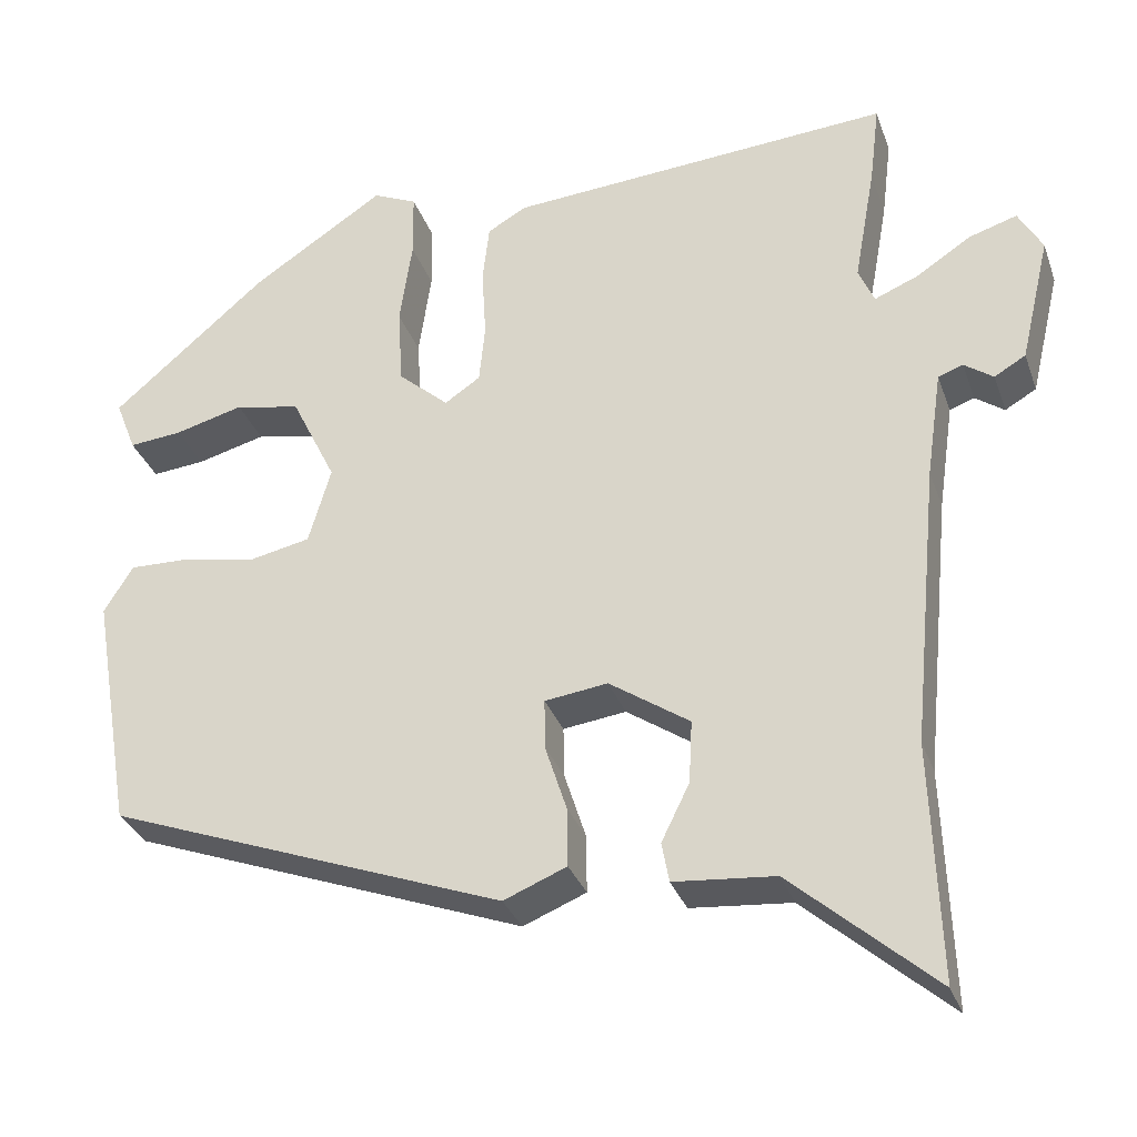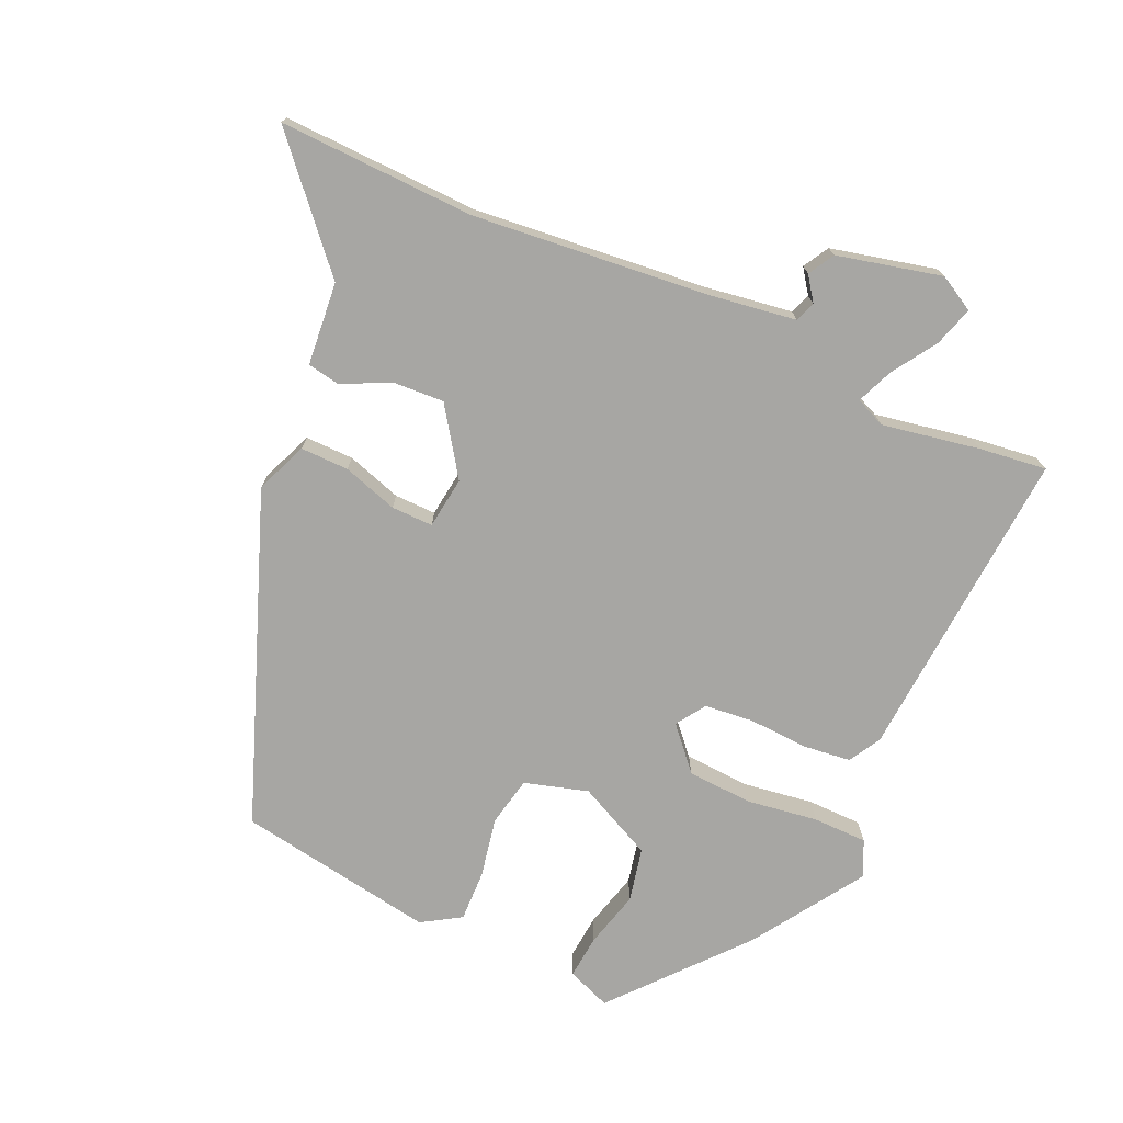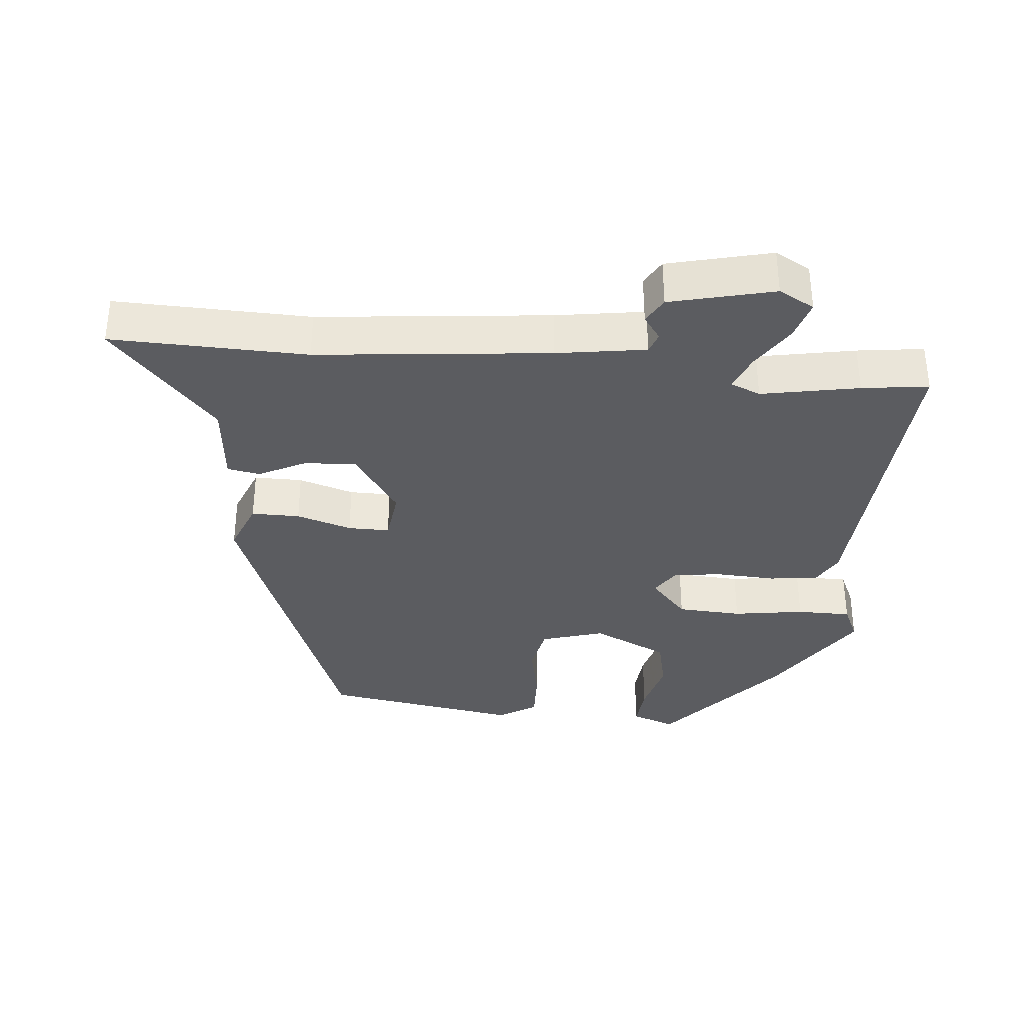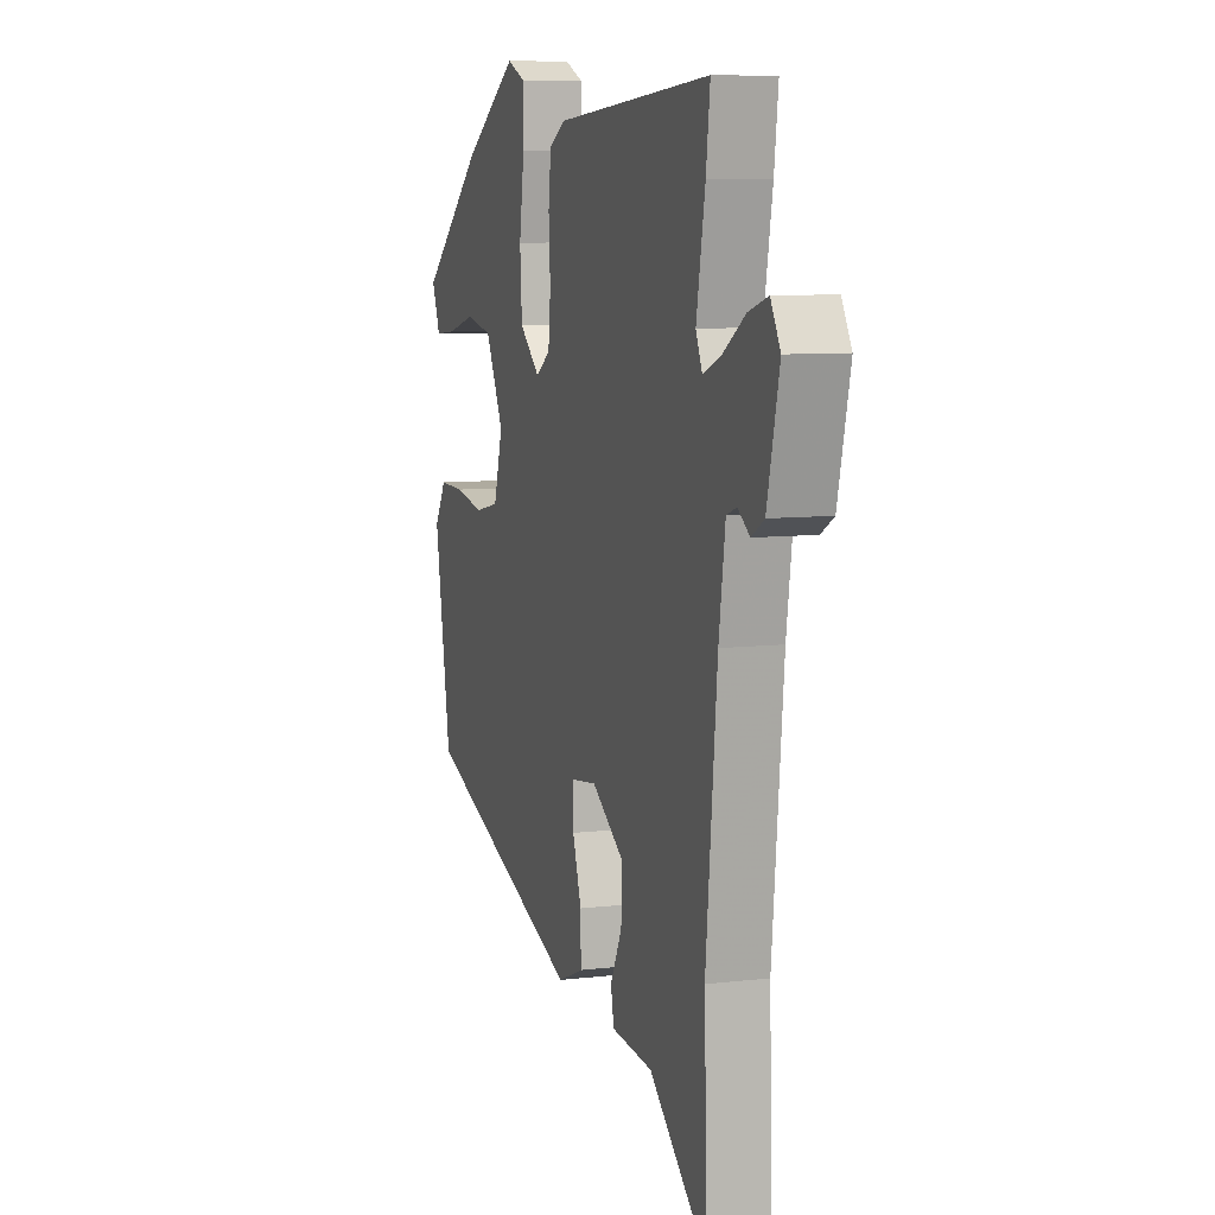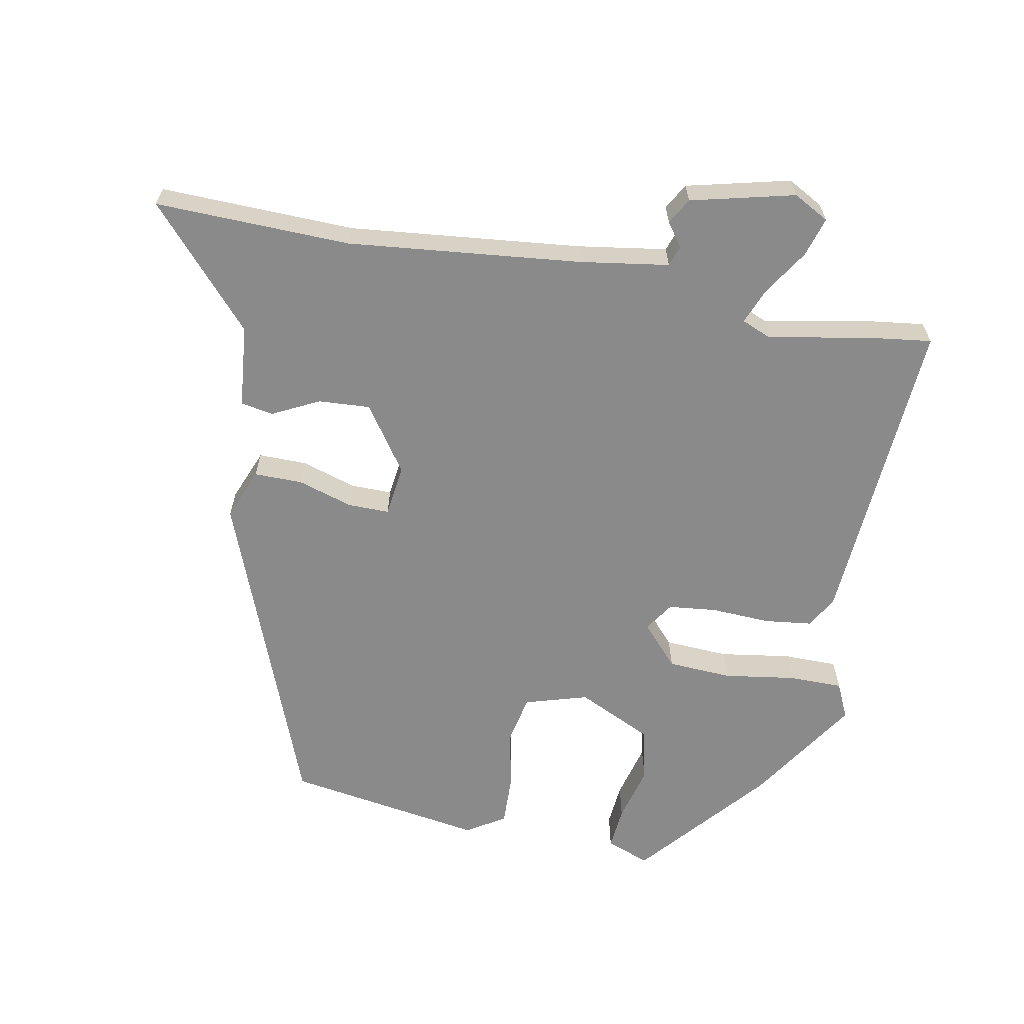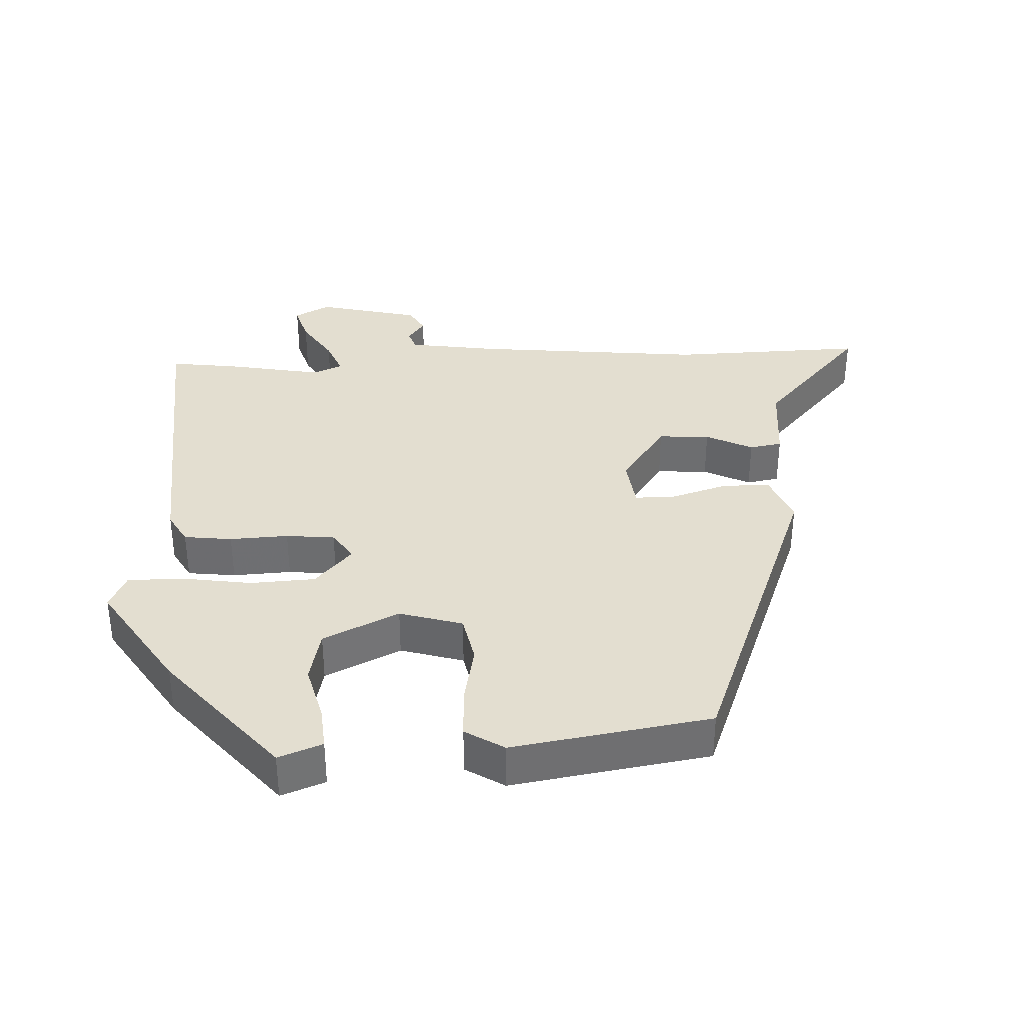
<metadata>
{"format":"obj","ext":"obj","renderer":"f3d","projection":"perspective","resolution":1024,"background":"white","views":[{"elev":-32.0,"azim":-162.1,"up":"+Z"},{"elev":-74.2,"azim":-114.1,"up":"+Y"},{"elev":-35.0,"azim":-94.9,"up":"+Y"},{"elev":8.1,"azim":-108.4,"up":"+Z"},{"elev":-63.4,"azim":-100.3,"up":"+Y"},{"elev":35.7,"azim":87.8,"up":"+Y"}]}
</metadata>
<code>
v 0.331 0.07 0.436
v 0.518 0.07 0.275
v 0.493 0.07 0.211
v 0.429 0.07 0.217
v 0.346 0.07 0.239
v 0.267 0.07 0.222
v 0.213 0.07 0.111
v 0.24 0.07 0.018
v 0.312 0.07 0.003
v 0.4 0.07 0.02
v 0.475 0.07 0.022
v 0.51 0.07 -0.035
v 0.461 0.07 -0.326
v -0.019 0.07 -0.506
v -0.095 0.07 -0.475
v -0.094 0.07 -0.404
v -0.068 0.07 -0.323
v -0.067 0.07 -0.262
v -0.143 0.07 -0.252
v -0.24 0.07 -0.318
v -0.236 0.07 -0.394
v -0.202 0.07 -0.463
v -0.211 0.07 -0.511
v -0.333 0.07 -0.522
v -0.506 0.07 -0.674
v -0.496 0.07 -0.387
v -0.529 0.07 -0.044
v -0.548 0.07 0.087
v -0.578 0.07 0.098
v -0.613 0.07 0.073
v -0.651 0.07 0.095
v -0.687 0.07 0.248
v -0.658 0.07 0.3
v -0.6 0.07 0.282
v -0.534 0.07 0.239
v -0.481 0.07 0.217
v -0.462 0.07 0.261
v -0.488 0.07 0.405
v -0.5 0.07 0.503
v -0.036 0.07 0.469
v 0.011 0.07 0.442
v 0.019 0.07 0.371
v 0.014 0.07 0.285
v 0.021 0.07 0.213
v 0.064 0.07 0.184
v 0.125 0.07 0.238
v 0.131 0.07 0.333
v 0.116 0.07 0.438
v 0.117 0.07 0.518
v 0.17 0.07 0.542
v 0.331 0 0.436
v 0.518 0 0.275
v 0.493 0 0.211
v 0.429 0 0.217
v 0.346 0 0.239
v 0.267 0 0.222
v 0.213 0 0.111
v 0.24 0 0.018
v 0.312 0 0.003
v 0.4 0 0.02
v 0.475 0 0.022
v 0.51 0 -0.035
v 0.461 0 -0.326
v -0.019 0 -0.506
v -0.095 0 -0.475
v -0.094 0 -0.404
v -0.068 0 -0.323
v -0.067 0 -0.262
v -0.143 0 -0.252
v -0.24 0 -0.318
v -0.236 0 -0.394
v -0.202 0 -0.463
v -0.211 0 -0.511
v -0.333 0 -0.522
v -0.506 0 -0.674
v -0.496 0 -0.387
v -0.529 0 -0.044
v -0.548 0 0.087
v -0.578 0 0.098
v -0.613 0 0.073
v -0.651 0 0.095
v -0.687 0 0.248
v -0.658 0 0.3
v -0.6 0 0.282
v -0.534 0 0.239
v -0.481 0 0.217
v -0.462 0 0.261
v -0.488 0 0.405
v -0.5 0 0.503
v -0.036 0 0.469
v 0.011 0 0.442
v 0.019 0 0.371
v 0.014 0 0.285
v 0.021 0 0.213
v 0.064 0 0.184
v 0.125 0 0.238
v 0.131 0 0.333
v 0.116 0 0.438
v 0.117 0 0.518
v 0.17 0 0.542
f 47 48 49 50
f 46 47 50 1
f 40 41 42 43
f 40 43 44
f 37 38 39 40
f 36 37 40 44
f 32 33 34 35
f 32 35 36
f 29 30 31 32
f 28 29 32 36
f 27 28 36 44
f 24 25 26
f 21 22 23 24
f 20 21 24 26
f 19 20 26 27
f 14 15 16 17
f 14 17 18
f 13 14 18
f 9 10 11 12
f 9 12 13 18
f 2 3 4 5
f 46 1 2 5
f 45 46 5 6
f 27 44 45
f 8 9 18 19
f 7 8 19 27
f 6 7 27 45
f 100 99 98 97
f 51 100 97 96
f 93 92 91 90
f 94 93 90
f 90 89 88 87
f 94 90 87 86
f 85 84 83 82
f 86 85 82
f 82 81 80 79
f 86 82 79 78
f 94 86 78 77
f 76 75 74
f 74 73 72 71
f 76 74 71 70
f 77 76 70 69
f 67 66 65 64
f 68 67 64
f 68 64 63
f 62 61 60 59
f 68 63 62 59
f 55 54 53 52
f 55 52 51 96
f 56 55 96 95
f 95 94 77
f 69 68 59 58
f 77 69 58 57
f 95 77 57 56
f 1 51 52 2
f 2 52 53 3
f 3 53 54 4
f 4 54 55 5
f 5 55 56 6
f 6 56 57 7
f 7 57 58 8
f 8 58 59 9
f 9 59 60 10
f 10 60 61 11
f 11 61 62 12
f 12 62 63 13
f 13 63 64 14
f 14 64 65 15
f 15 65 66 16
f 16 66 67 17
f 17 67 68 18
f 18 68 69 19
f 19 69 70 20
f 20 70 71 21
f 21 71 72 22
f 22 72 73 23
f 23 73 74 24
f 24 74 75 25
f 25 75 76 26
f 26 76 77 27
f 27 77 78 28
f 28 78 79 29
f 29 79 80 30
f 30 80 81 31
f 31 81 82 32
f 32 82 83 33
f 33 83 84 34
f 34 84 85 35
f 35 85 86 36
f 36 86 87 37
f 37 87 88 38
f 38 88 89 39
f 39 89 90 40
f 40 90 91 41
f 41 91 92 42
f 42 92 93 43
f 43 93 94 44
f 44 94 95 45
f 45 95 96 46
f 46 96 97 47
f 47 97 98 48
f 48 98 99 49
f 49 99 100 50
f 50 100 51 1

</code>
